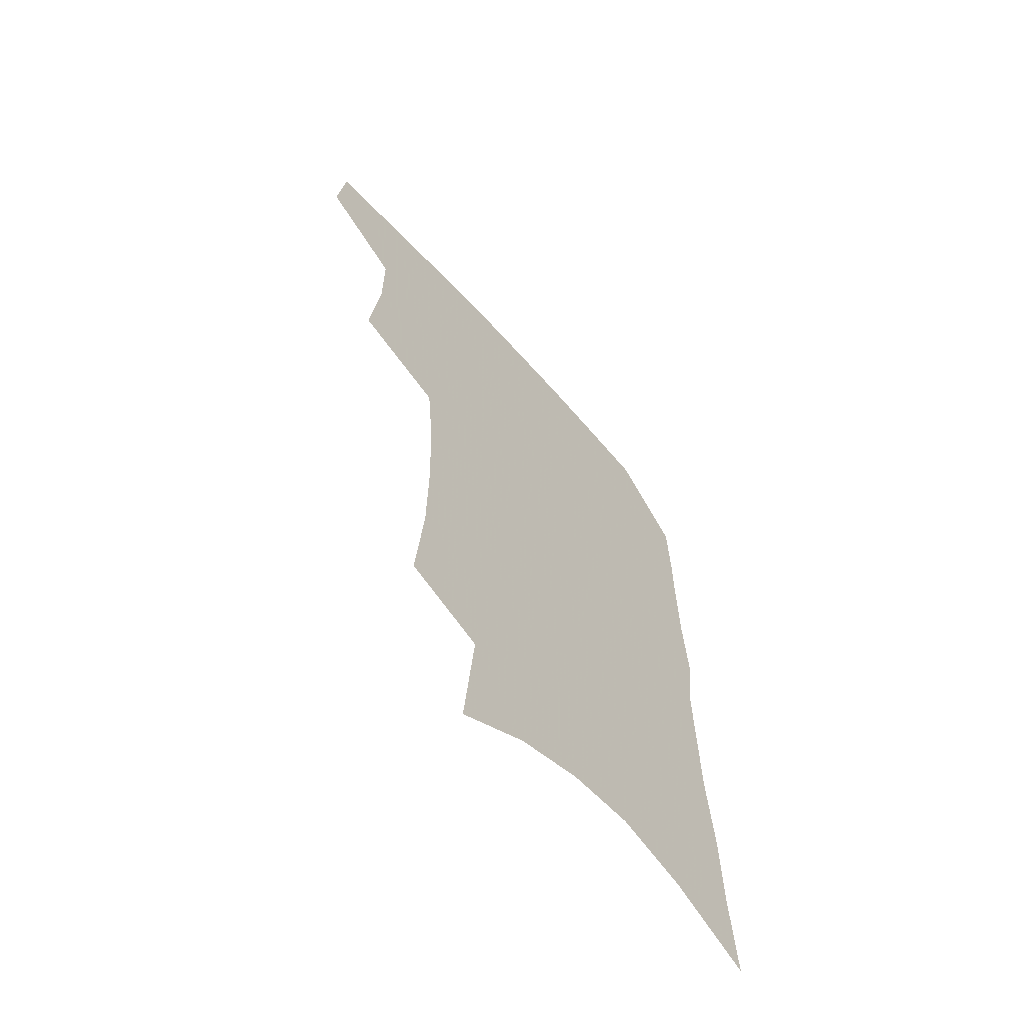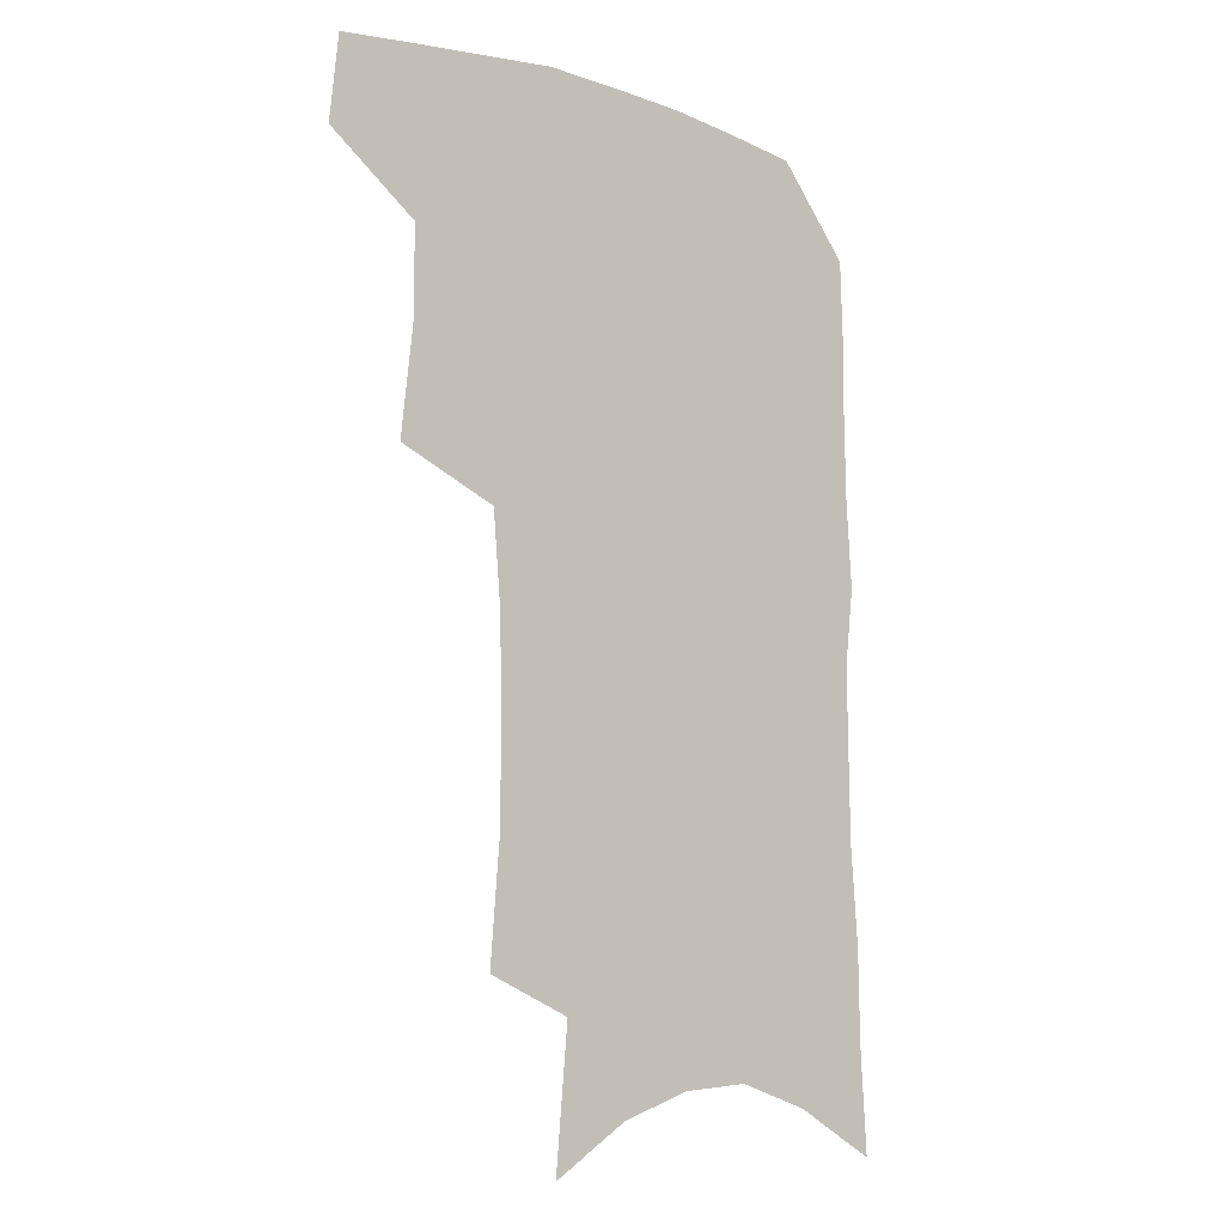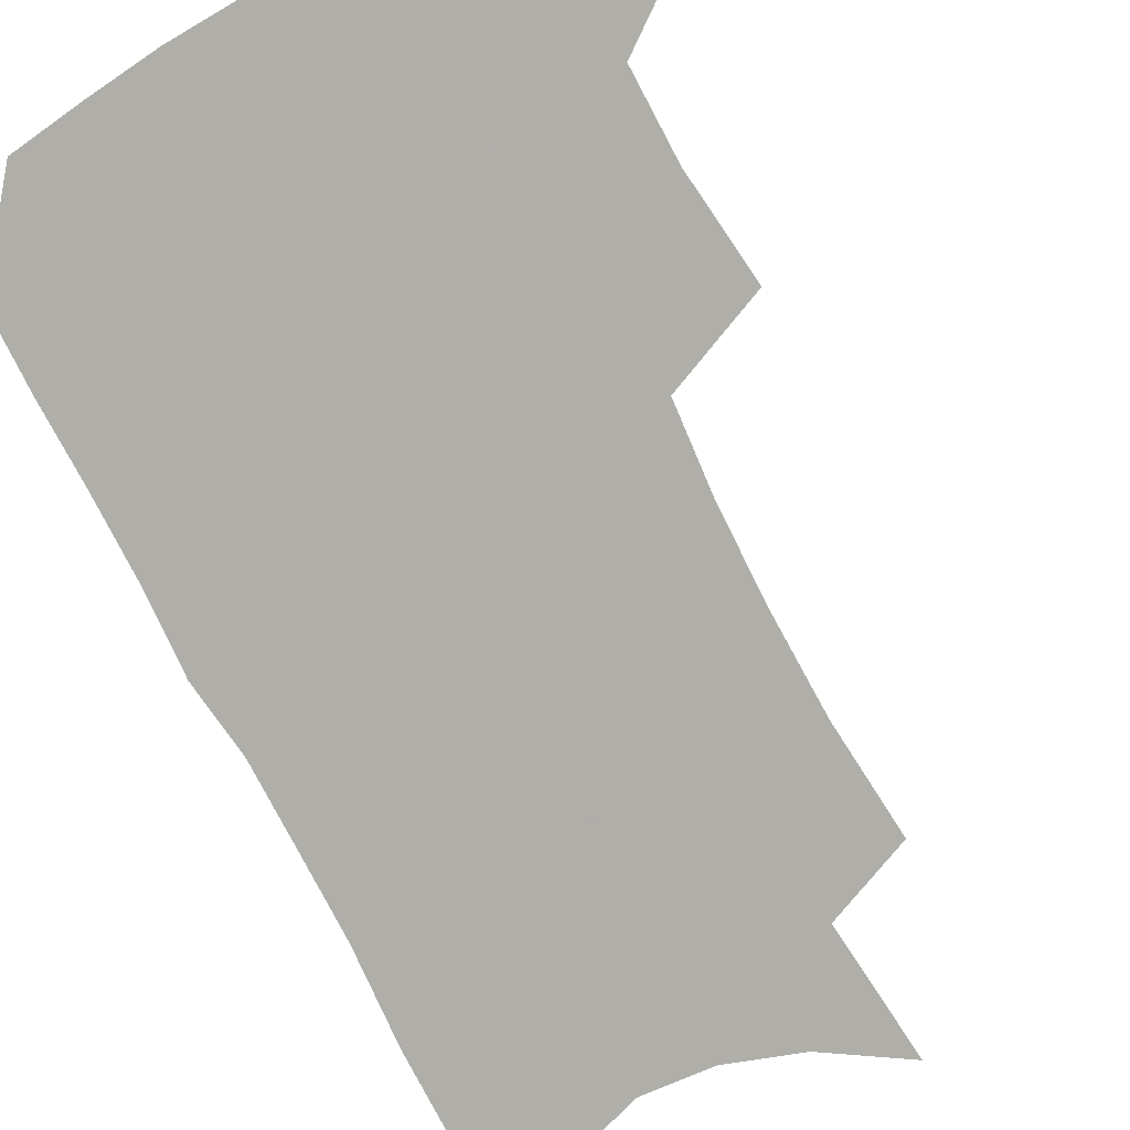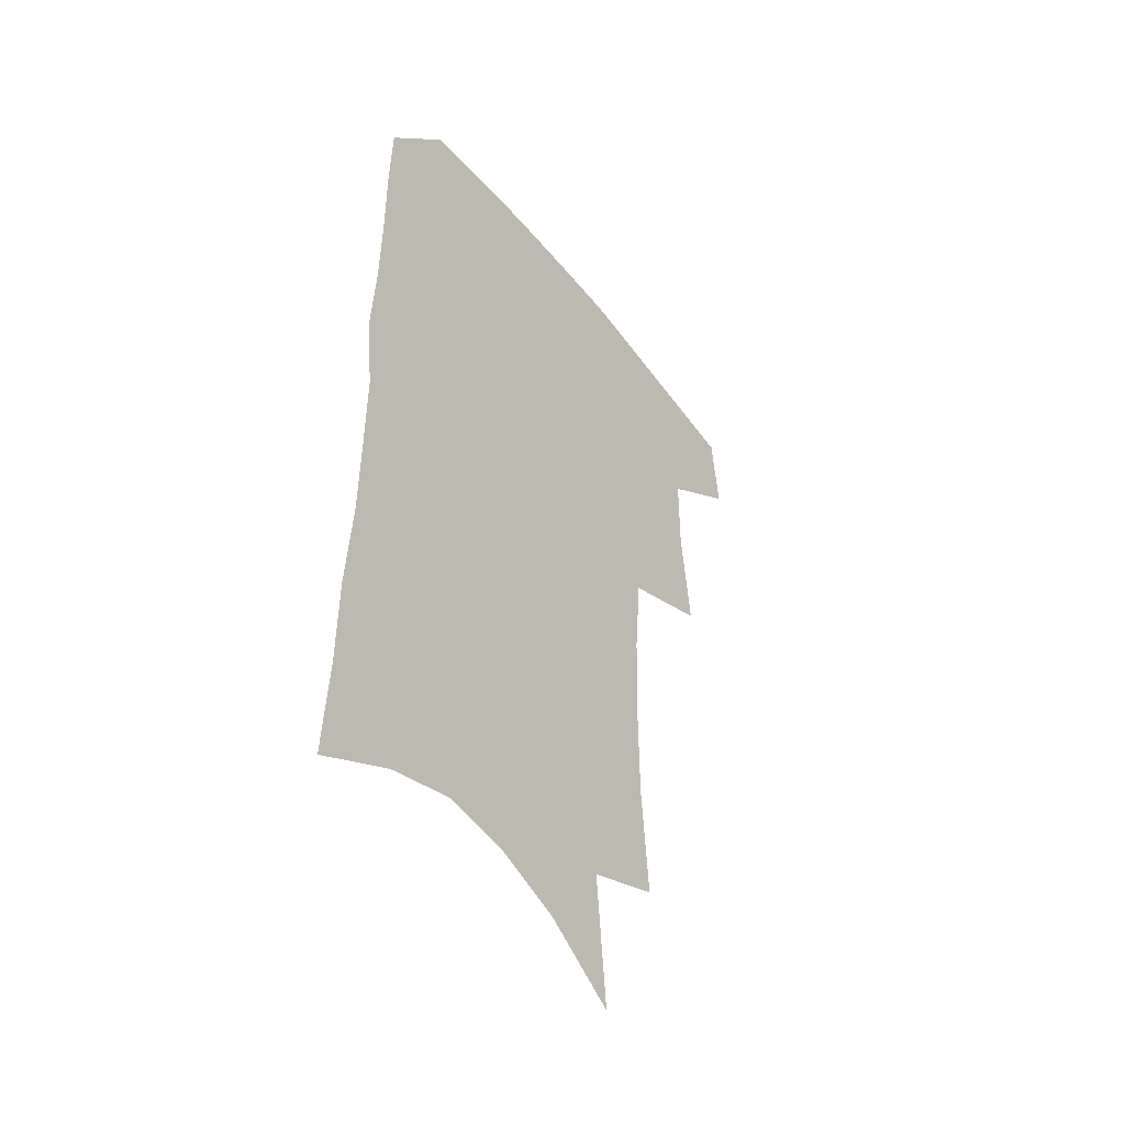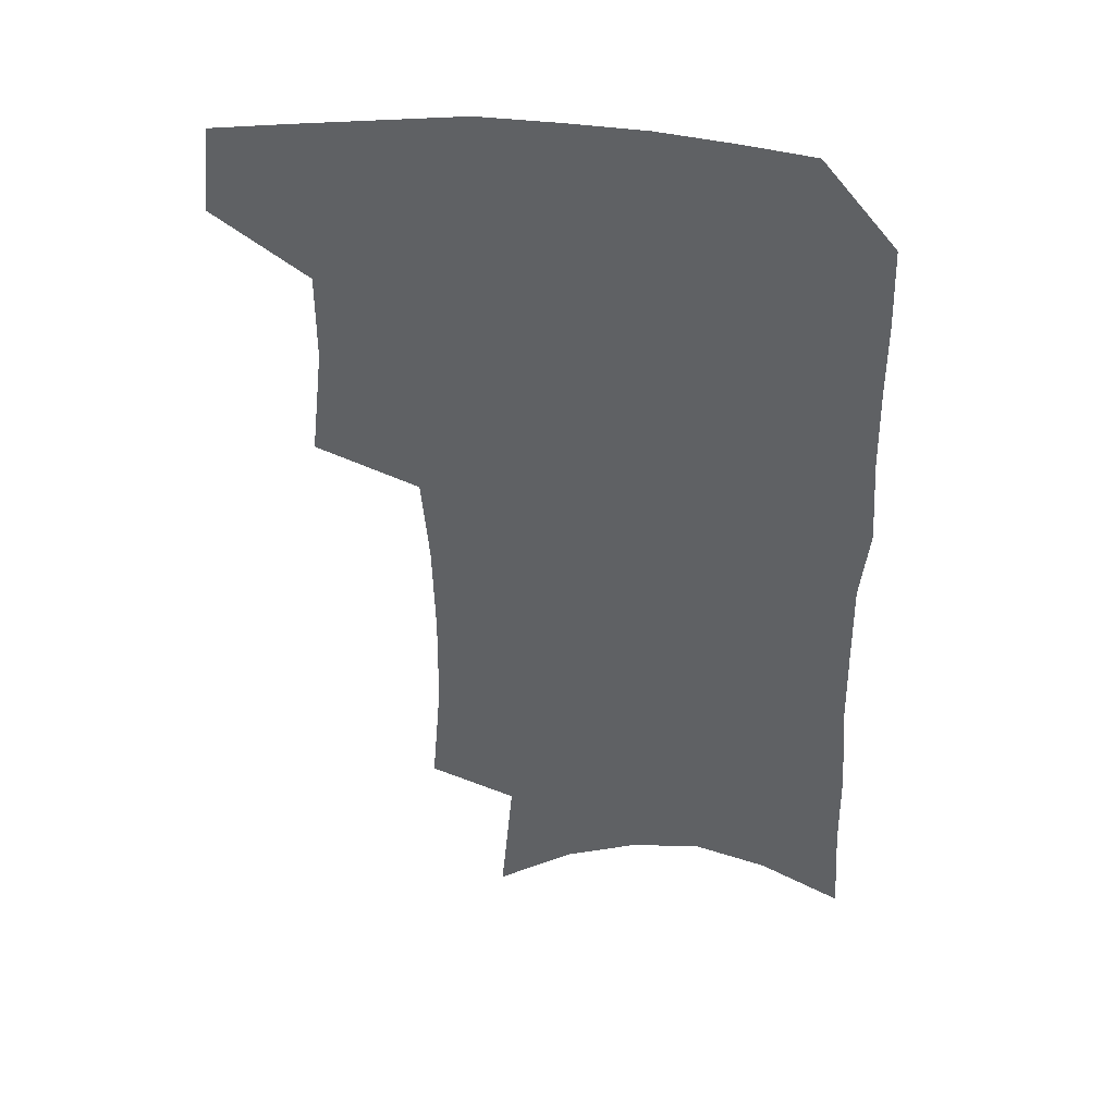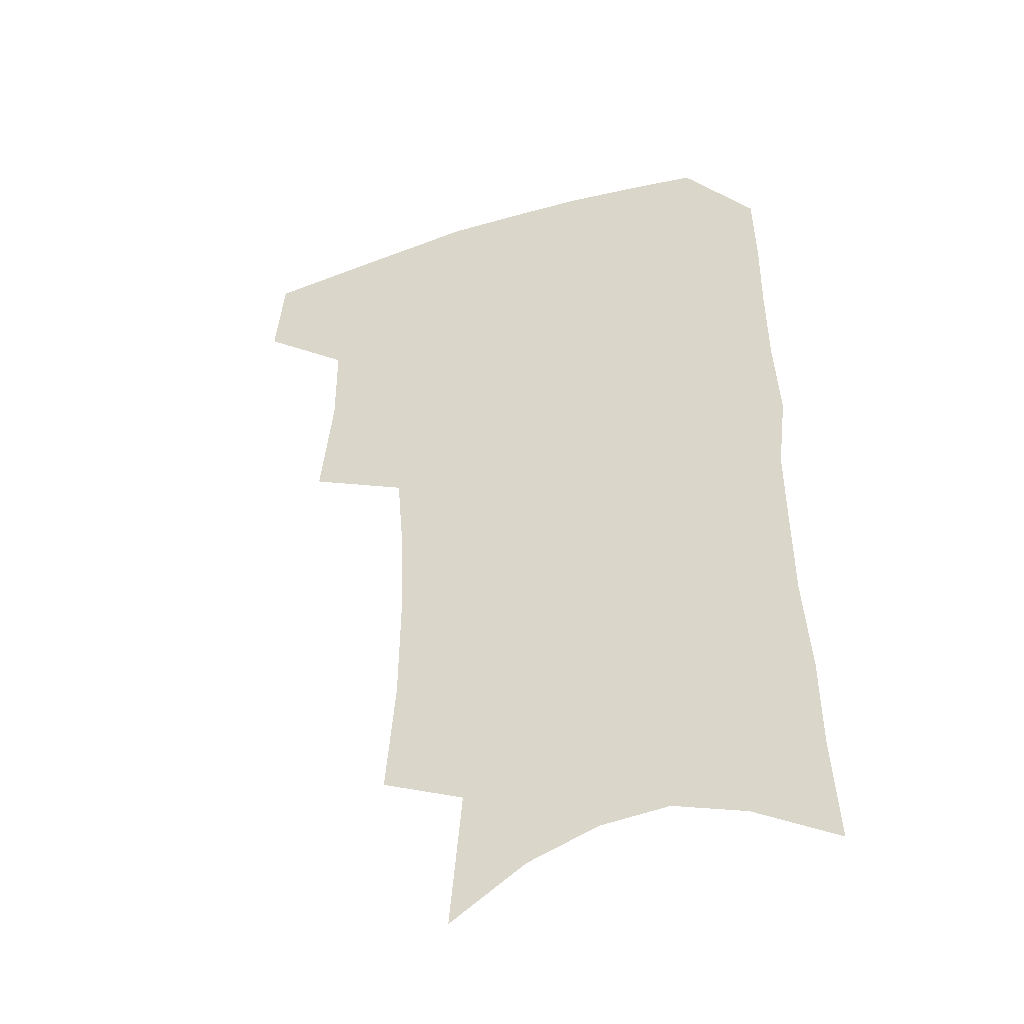
<metadata>
{"format":"obj","ext":"obj","renderer":"f3d","projection":"perspective","resolution":1024,"background":"white","views":[{"elev":-64.5,"azim":-48.0,"up":"+Y"},{"elev":-9.7,"azim":-39.8,"up":"+Y"},{"elev":-77.5,"azim":-152.0,"up":"+Z"},{"elev":-47.4,"azim":126.0,"up":"+Y"},{"elev":42.5,"azim":6.1,"up":"+Y"},{"elev":-42.7,"azim":20.0,"up":"+Y"}]}
</metadata>
<code>
v 486.1 470.3 0
v 489.3 501.6 0
v 514.9 373.1 0
v 519.3 413.4 0
v 519.3 445.8 0
v 521.5 477.5 0
v 518.3 505.2 0
v 551.5 209.3 0
v 555 251.9 0
v 555.4 289.2 0
v 554.4 324.9 0
v 551.6 357.6 0
v 550.5 391.7 0
v 550.6 423.5 0
v 550.9 453.1 0
v 550 480.5 0
v 546.5 508.4 0
v 578 145.4 0
v 582.5 196.3 0
v 584.6 238.9 0
v 583.4 272.6 0
v 583.3 309 0
v 581.7 340.8 0
v 579 368.8 0
v 579 401 0
v 579.1 430.2 0
v 579 457 0
v 577.7 482.5 0
v 574.2 511.6 0
v 606.3 163.5 0
v 609.6 214.8 0
v 608.8 248.8 0
v 607.6 281.6 0
v 606.7 315.1 0
v 605.5 346.5 0
v 604.4 375.1 0
v 603.8 403.3 0
v 604.1 432 0
v 604.3 458.2 0
v 604 483.6 0
v 603 511 0
v 632.6 172.6 0
v 632.8 216.9 0
v 631.9 253.2 0
v 630.7 286 0
v 629.8 315.6 0
v 628.8 346.3 0
v 628.3 377.5 0
v 628.2 405.6 0
v 628.5 433.1 0
v 629.1 458.5 0
v 630.2 483.1 0
v 630.5 509.9 0
v 658.3 174.7 0
v 656.4 216.1 0
v 656 248 0
v 654.4 281.7 0
v 652.6 317.6 0
v 651.7 347.9 0
v 652.4 374.5 0
v 652.4 403 0
v 652.1 431.8 0
v 653.2 457.2 0
v 655.1 481.8 0
v 657.6 507 0
v 685.4 166.2 0
v 682.4 206.4 0
v 681.2 240.9 0
v 678.2 277.6 0
v 678.7 307.7 0
v 677.4 339.4 0
v 677.1 369 0
v 678.1 396.9 0
v 679.5 424.1 0
v 679.6 452 0
v 679.5 479.5 0
v 683.2 503.6 0
v 691 541 0
v 716.1 149 0
v 713.8 187.2 0
v 713.3 220.9 0
v 710.7 257.1 0
v 710.2 289.5 0
v 709.9 321.3 0
v 713.2 349.1 0
v 711.1 381.6 0
v 710.6 412.2 0
v 710.7 441.6 0
v 709.8 471 0
f 5 6 1
f 1 6 2
f 6 7 2
f 12 13 3
f 3 13 4
f 13 14 4
f 4 14 5
f 14 15 5
f 5 15 6
f 15 16 6
f 6 16 7
f 16 17 7
f 19 20 8
f 8 20 9
f 20 21 9
f 9 21 10
f 21 22 10
f 10 22 11
f 22 23 11
f 11 23 12
f 23 24 12
f 12 24 13
f 24 25 13
f 13 25 14
f 25 26 14
f 14 26 15
f 26 27 15
f 15 27 16
f 27 28 16
f 16 28 17
f 28 29 17
f 18 30 19
f 30 31 19
f 19 31 20
f 31 32 20
f 20 32 21
f 32 33 21
f 21 33 22
f 33 34 22
f 22 34 23
f 34 35 23
f 23 35 24
f 35 36 24
f 24 36 25
f 36 37 25
f 25 37 26
f 37 38 26
f 26 38 27
f 38 39 27
f 27 39 28
f 39 40 28
f 28 40 29
f 40 41 29
f 30 42 31
f 42 43 31
f 31 43 32
f 43 44 32
f 32 44 33
f 44 45 33
f 33 45 34
f 45 46 34
f 34 46 35
f 46 47 35
f 35 47 36
f 47 48 36
f 36 48 37
f 48 49 37
f 37 49 38
f 49 50 38
f 38 50 39
f 50 51 39
f 39 51 40
f 51 52 40
f 40 52 41
f 52 53 41
f 42 54 43
f 54 55 43
f 43 55 44
f 55 56 44
f 44 56 45
f 56 57 45
f 45 57 46
f 57 58 46
f 46 58 47
f 58 59 47
f 47 59 48
f 59 60 48
f 48 60 49
f 60 61 49
f 49 61 50
f 61 62 50
f 50 62 51
f 62 63 51
f 51 63 52
f 63 64 52
f 52 64 53
f 64 65 53
f 54 66 55
f 66 67 55
f 55 67 56
f 67 68 56
f 56 68 57
f 68 69 57
f 57 69 58
f 69 70 58
f 58 70 59
f 70 71 59
f 59 71 60
f 71 72 60
f 60 72 61
f 72 73 61
f 61 73 62
f 73 74 62
f 62 74 63
f 74 75 63
f 63 75 64
f 75 76 64
f 64 76 65
f 76 77 65
f 66 79 67
f 79 80 67
f 67 80 68
f 80 81 68
f 68 81 69
f 81 82 69
f 69 82 70
f 82 83 70
f 70 83 71
f 83 84 71
f 71 84 72
f 84 85 72
f 72 85 73
f 85 86 73
f 73 86 74
f 86 87 74
f 74 87 75
f 87 88 75
f 75 88 76
f 88 89 76
f 76 89 77

</code>
